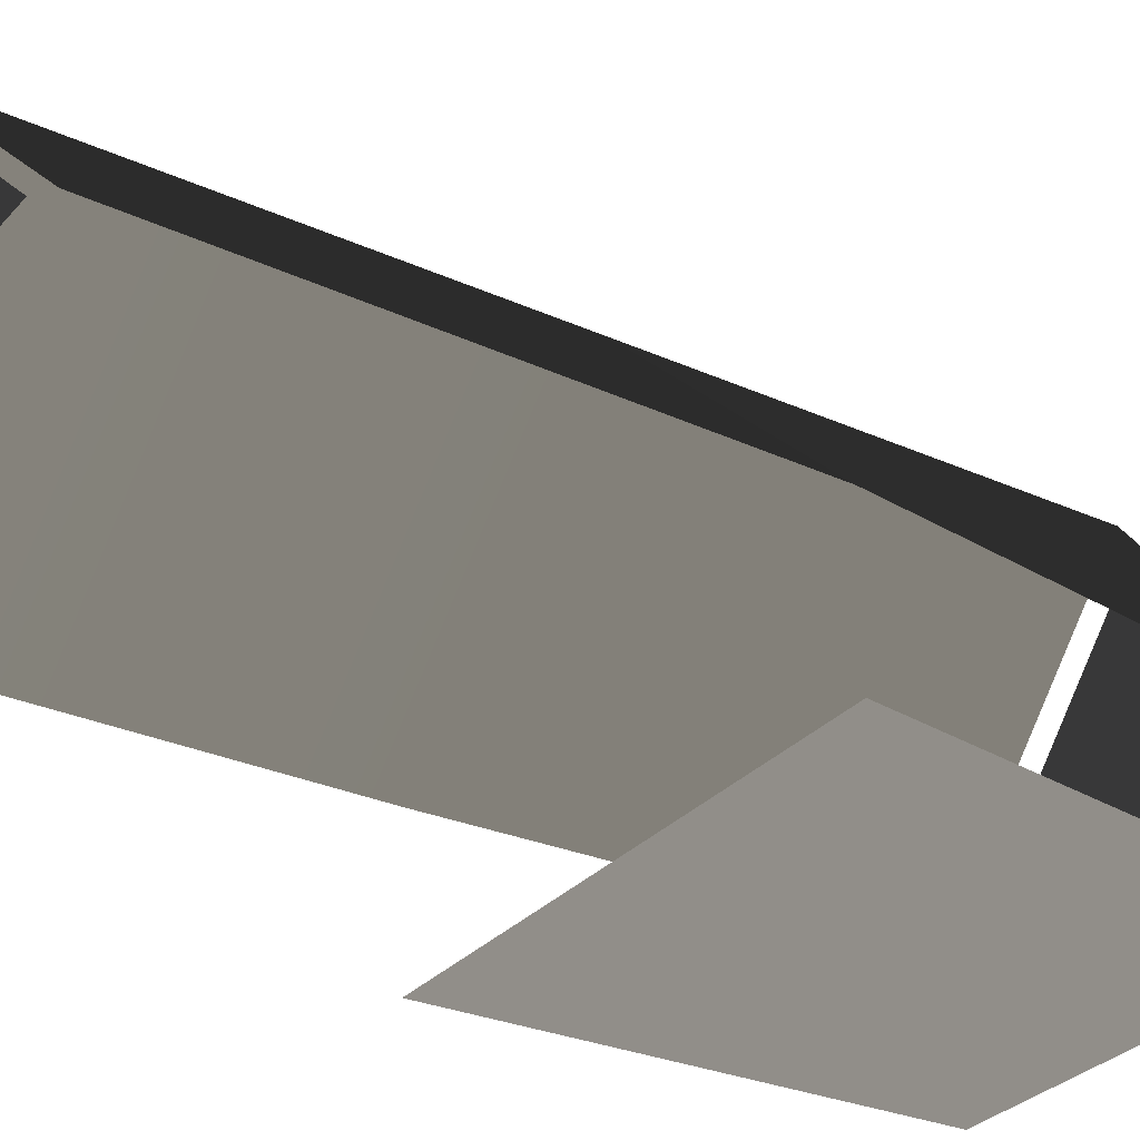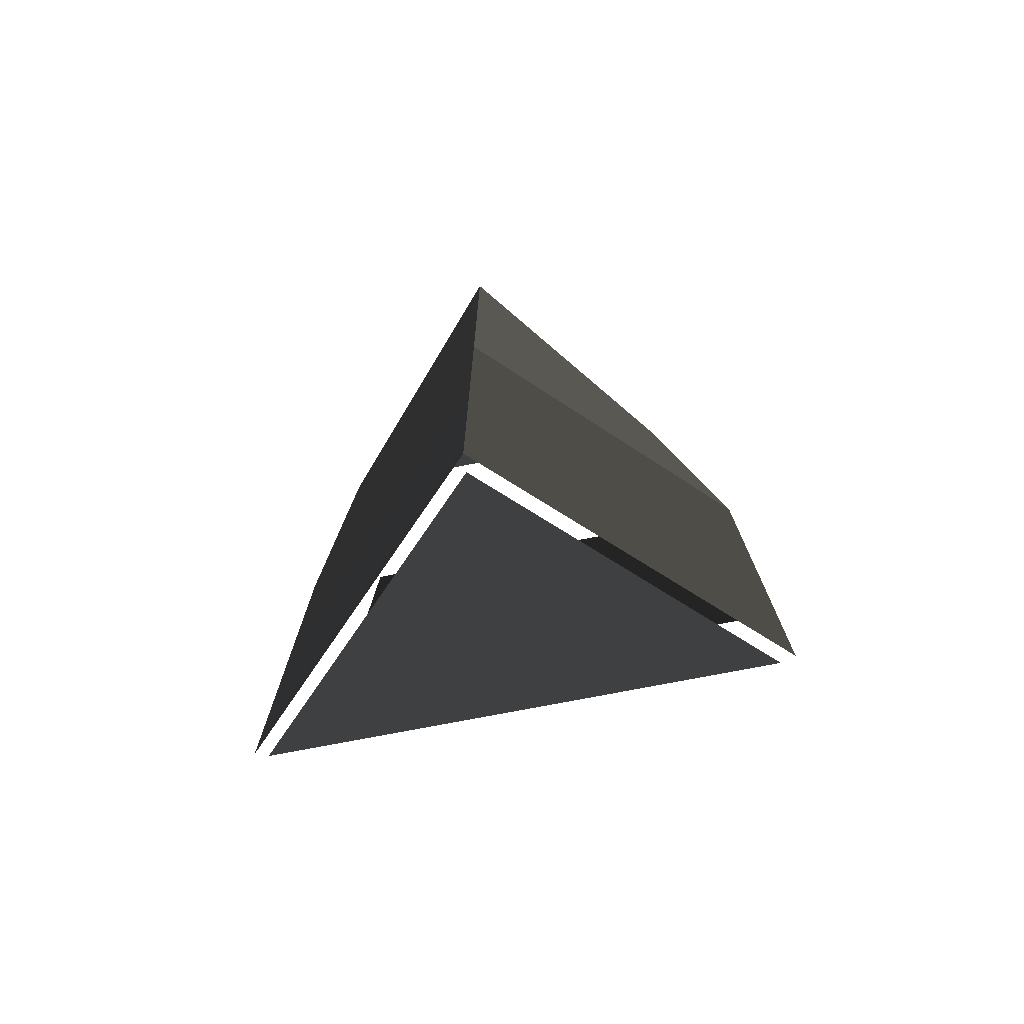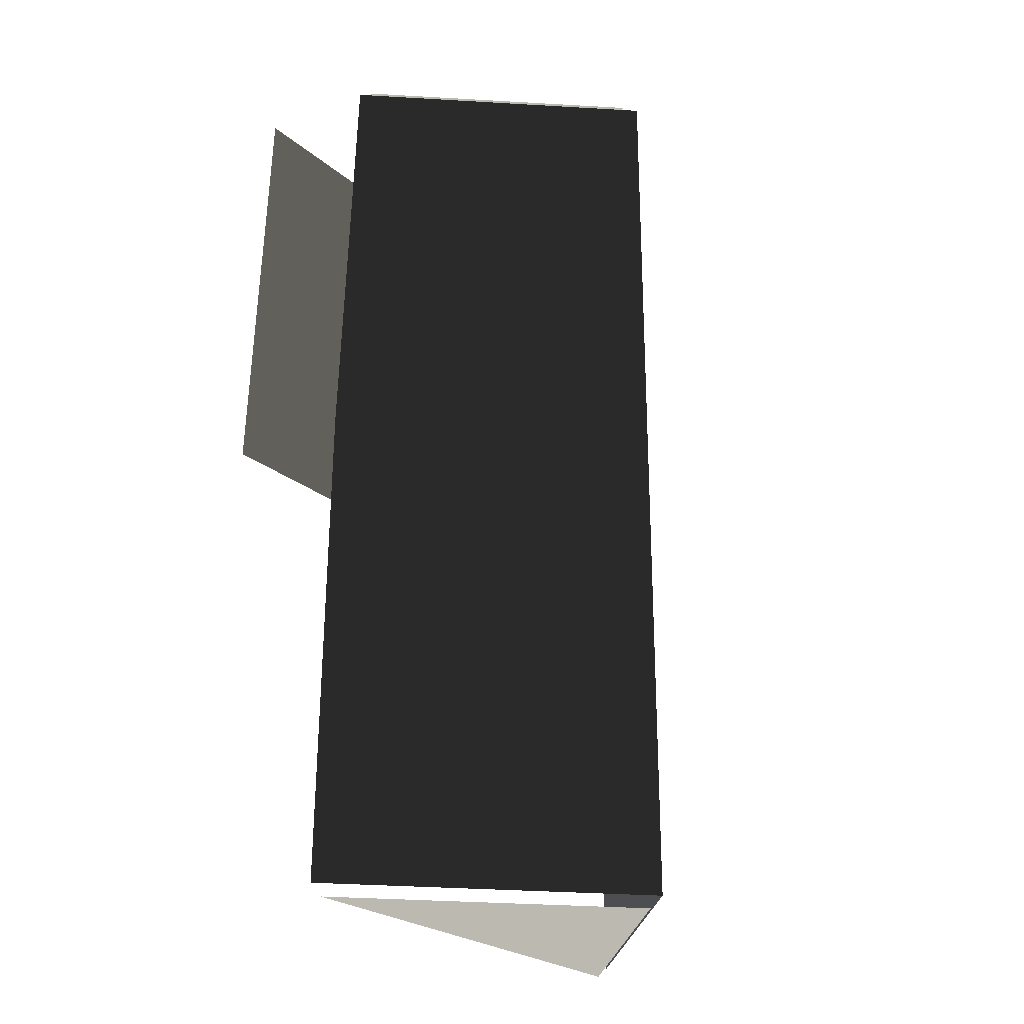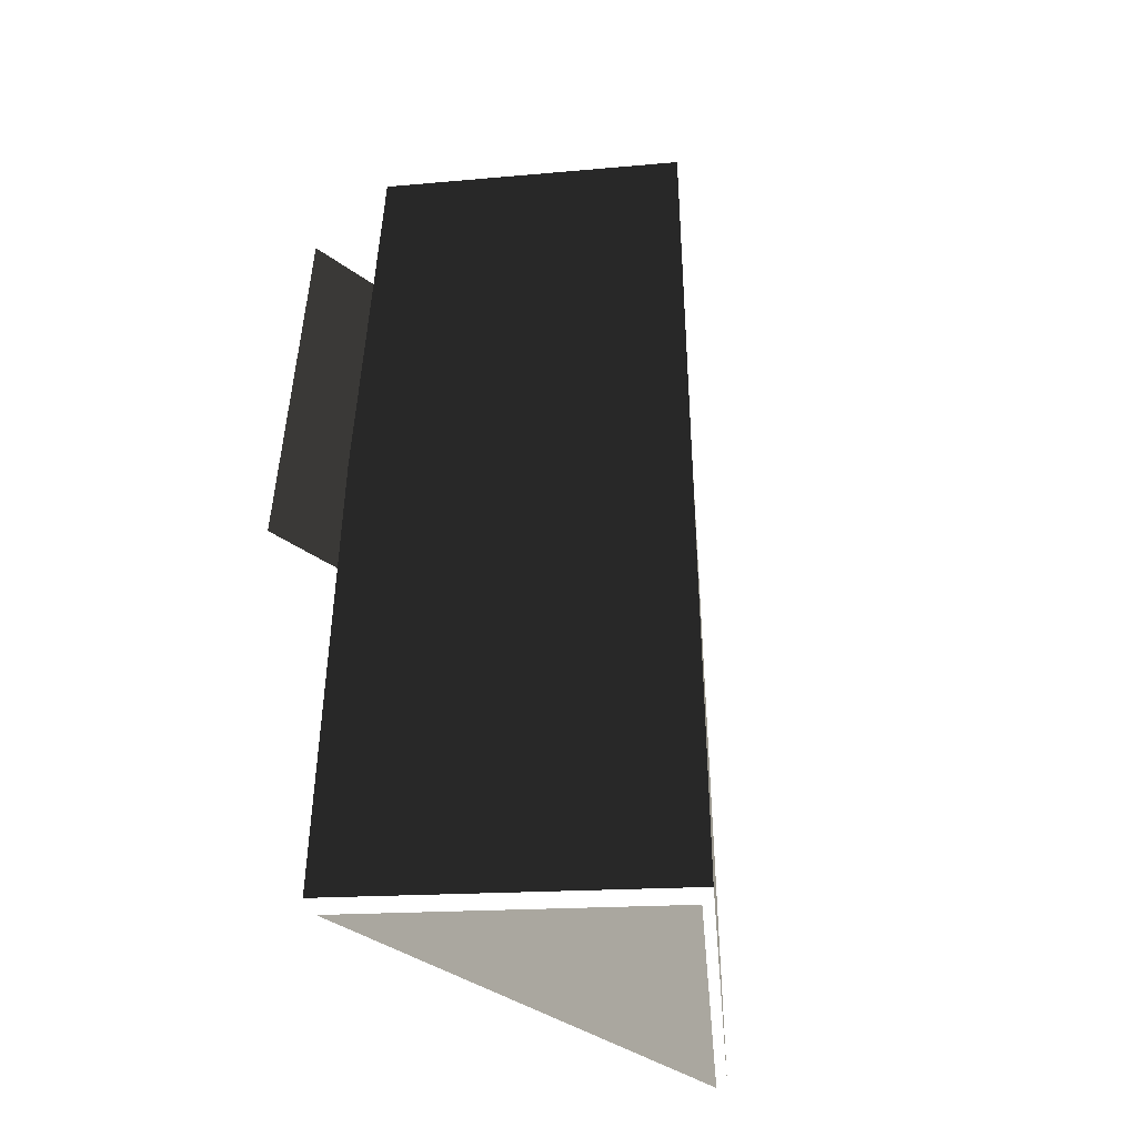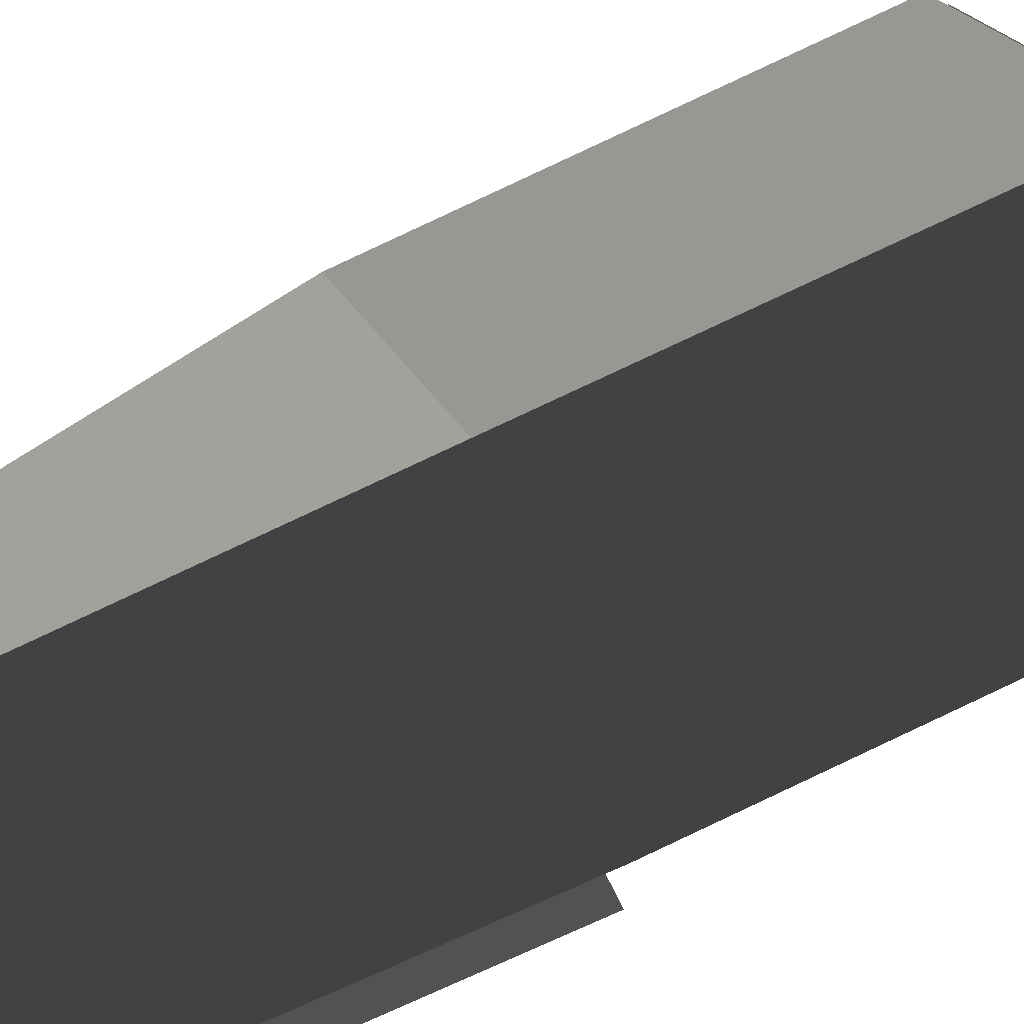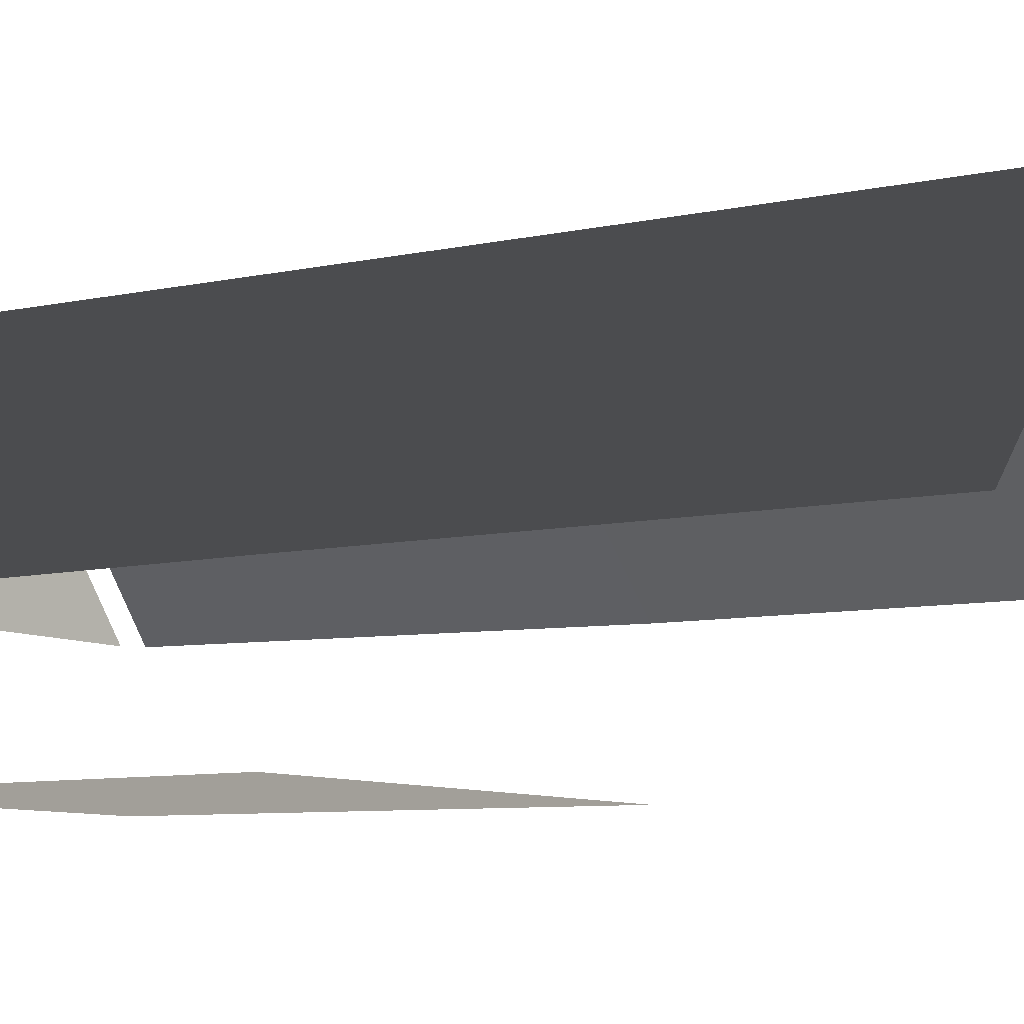
<metadata>
{"format":"obj","ext":"obj","renderer":"f3d","projection":"perspective","resolution":1024,"background":"white","views":[{"elev":-30.2,"azim":56.6,"up":"+Z"},{"elev":-74.4,"azim":11.0,"up":"+Y"},{"elev":-24.8,"azim":-53.4,"up":"+Y"},{"elev":-40.1,"azim":-41.8,"up":"+Y"},{"elev":69.7,"azim":-116.4,"up":"+Z"},{"elev":-8.0,"azim":-57.6,"up":"+Z"}]}
</metadata>
<code>
v -3.08 -9.747 2.268
v 0.8694 -9.747 6.181
v 5.043 -9.747 2.268
v 5.184 -0.9623 2.268
v 0.8659 -0.9623 6.43
v 0.8614 6.52 6.43
v 4.154 6.521 2.268
v -2.888 6.52 2.268
v 0.8614 6.52 6.43
v 0.8659 -0.9623 6.43
v -3.214 -0.9623 2.268
v 0.8659 -9.568 6.43
v -3.333 -9.568 2.268
v 5.302 -9.568 2.268
v 0.8659 -9.568 6.43
v 0.8659 -0.9623 6.43
v 5.184 -0.9623 2.268
v 5.184 -0.9623 -0.06557
v 4.126 6.726 -0.06557
v -2.879 6.726 -0.06557
v -3.214 -0.9623 -0.06557
v 3.865 6.726 2.268
v 0.8506 6.726 6.11
v -2.603 6.726 2.268
g Building_t7.004_34636_469
f 1 3 2
f 4 6 5
f 4 7 6
f 8 10 9
f 8 11 10
f 11 12 10
f 11 13 12
f 14 16 15
f 14 17 16
f 18 20 19
f 18 21 20
f 22 24 23

</code>
